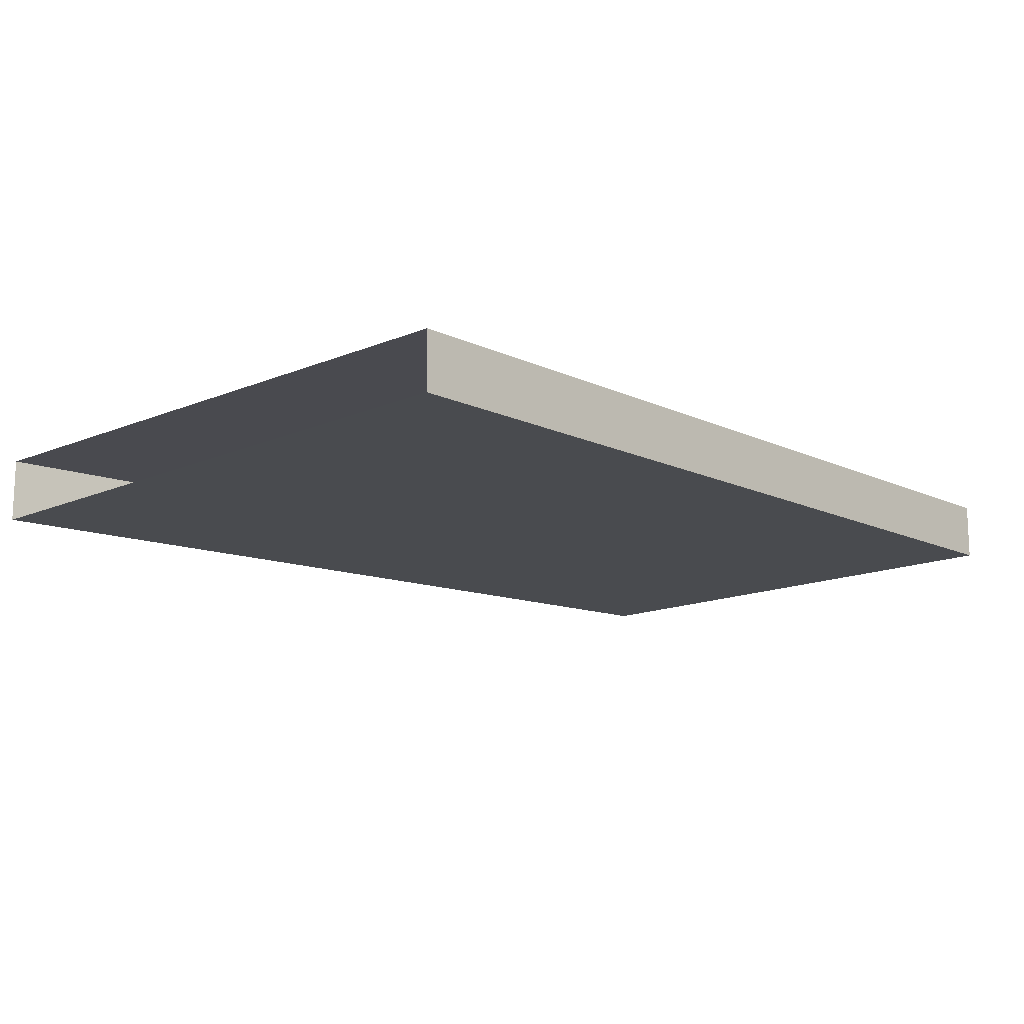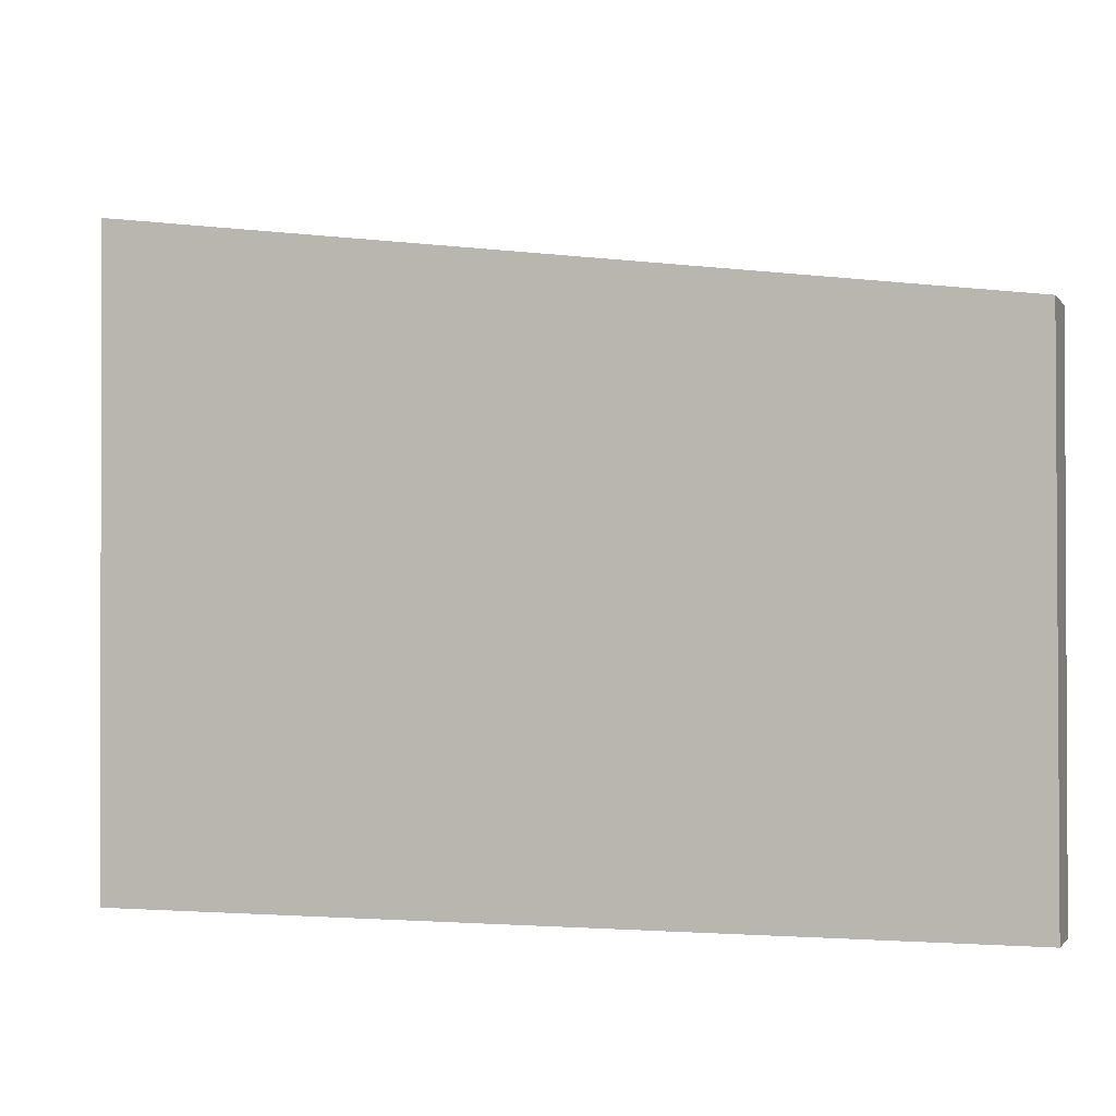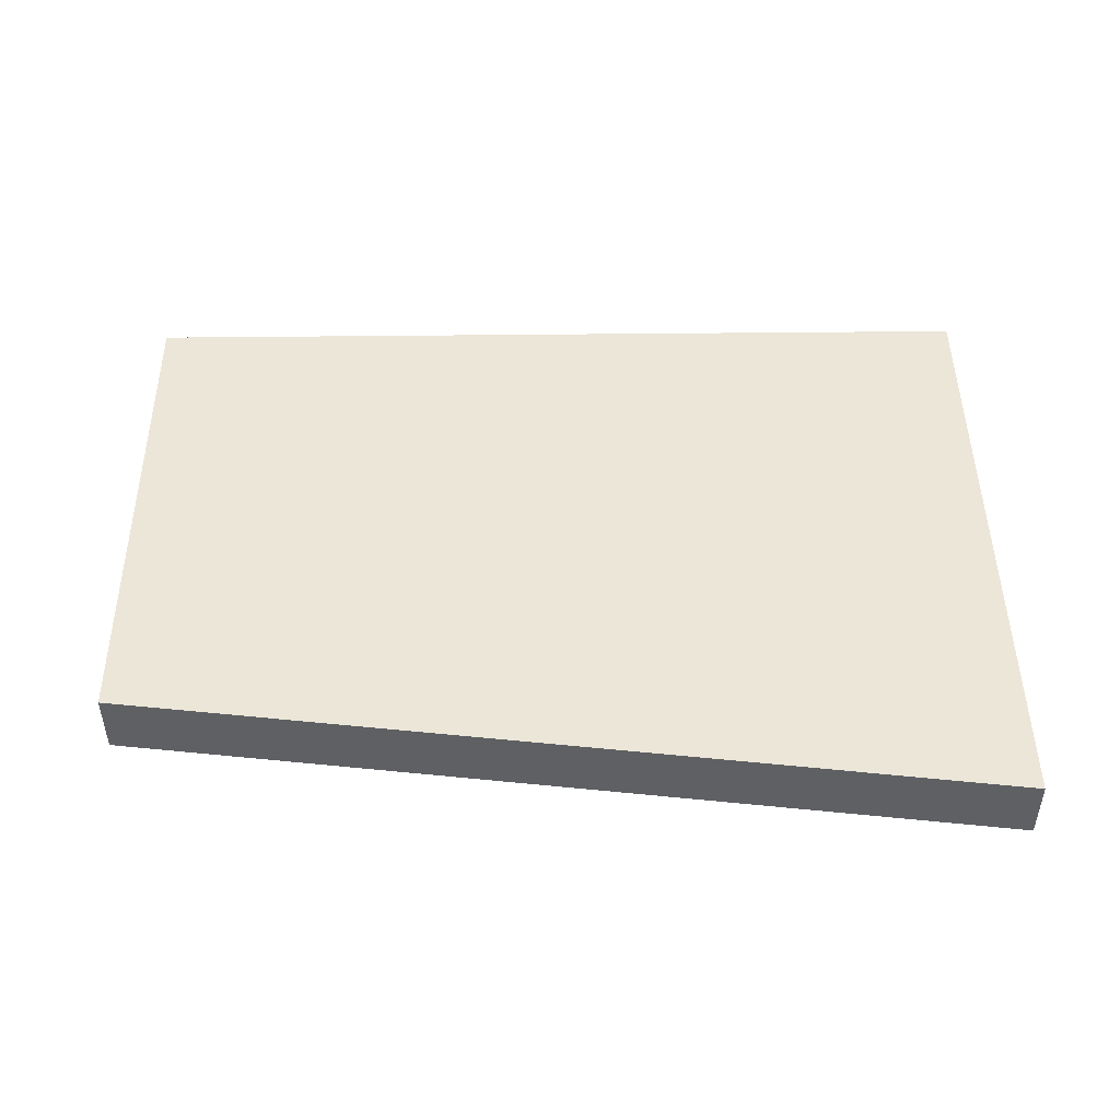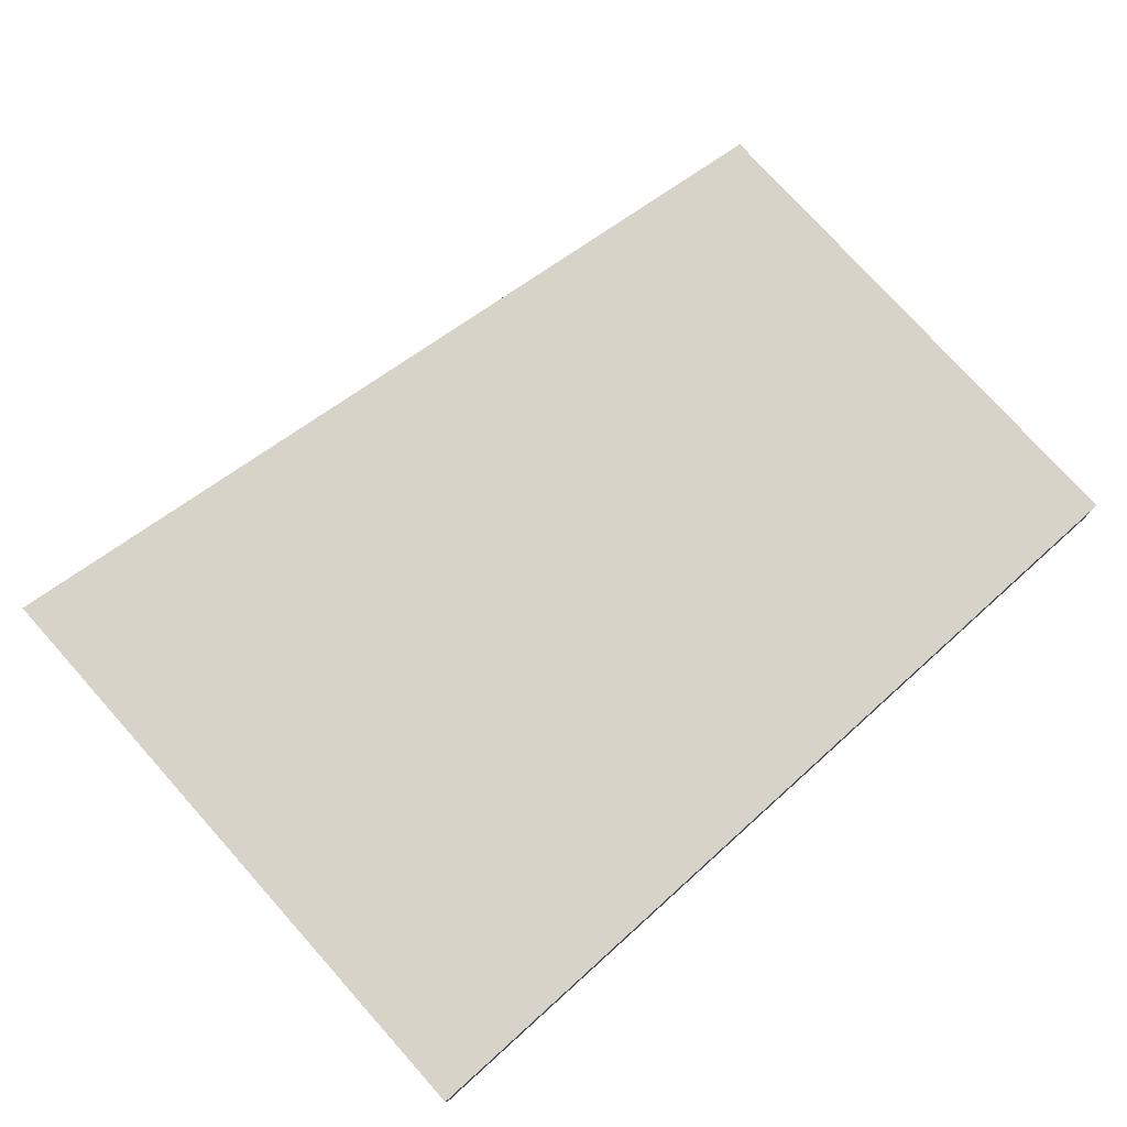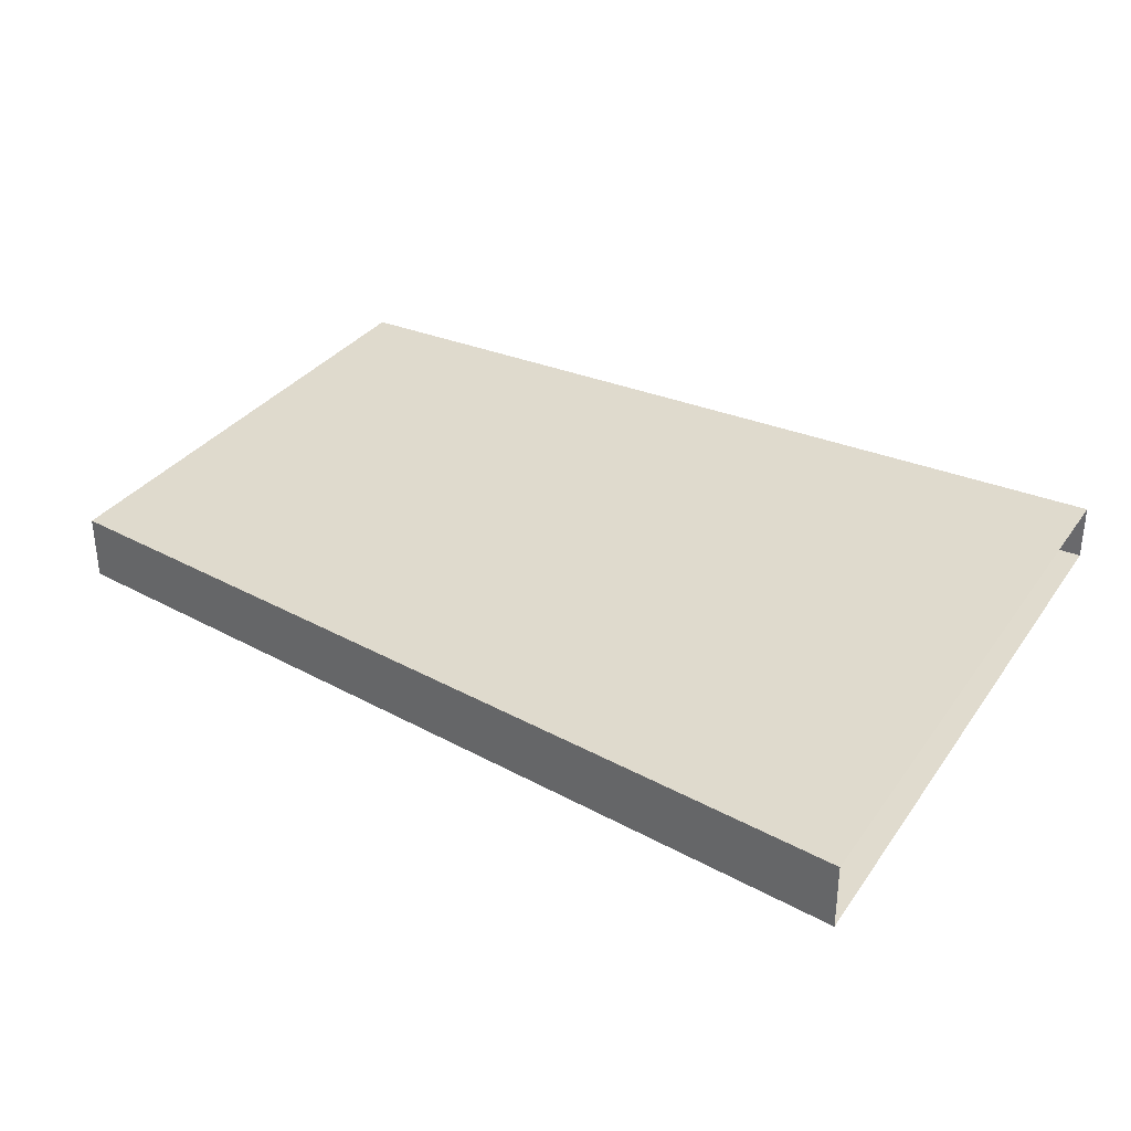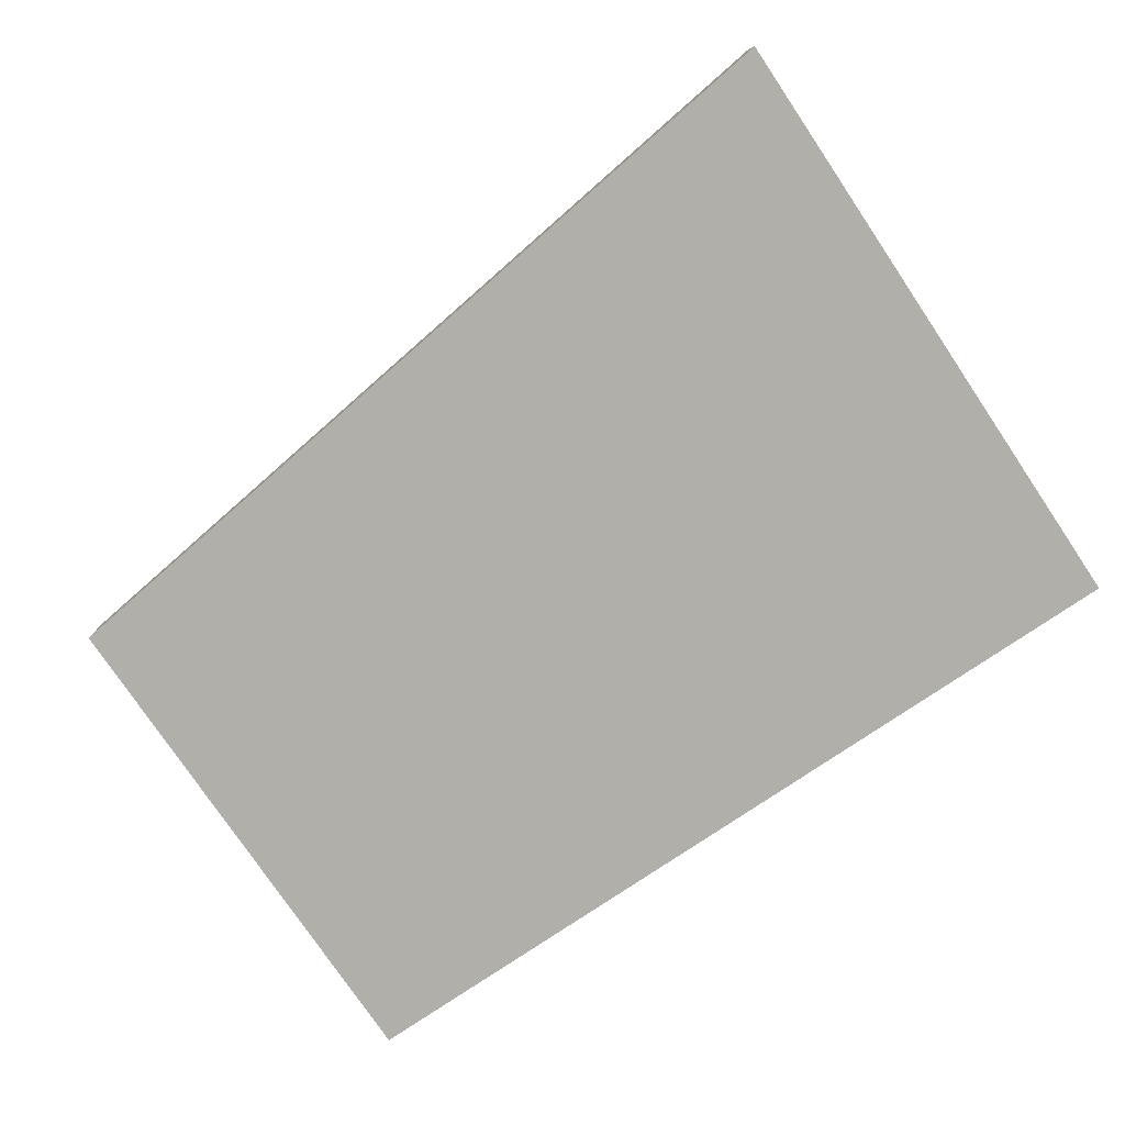
<metadata>
{"format":"obj","ext":"obj","renderer":"f3d","projection":"perspective","resolution":1024,"background":"white","views":[{"elev":-13.7,"azim":-46.2,"up":"+Z"},{"elev":-1.7,"azim":18.6,"up":"+Y"},{"elev":46.9,"azim":179.4,"up":"+Z"},{"elev":76.3,"azim":-41.9,"up":"+Z"},{"elev":33.2,"azim":-150.3,"up":"+Z"},{"elev":-78.2,"azim":-146.0,"up":"+Z"}]}
</metadata>
<code>
o buzzlightyLeftWing1_buzzlighty.015
v 0.3292 0.6279 -0.1404
v 0.3293 0.6279 -0.1209
v 0.3292 0.4686 -0.1392
v 0.3293 0.4686 -0.1221
v 0.0659 0.6614 -0.1205
v 0.3293 0.6279 -0.1209
v 0.06586 0.6614 -0.1399
v 0.3292 0.6279 -0.1404
v 0.06587 0.4686 -0.1387
v 0.3292 0.4686 -0.1392
v 0.06589 0.4686 -0.1217
v 0.3293 0.4686 -0.1221
v 0.3292 0.4686 -0.1392
v 0.06587 0.4686 -0.1387
v 0.3292 0.6279 -0.1404
v 0.06586 0.6614 -0.1399
v 0.3293 0.4686 -0.1221
v 0.3293 0.6279 -0.1209
v 0.06589 0.4686 -0.1217
v 0.0659 0.6614 -0.1205
f 1 2 3
f 3 2 4
f 5 6 7
f 7 6 8
f 9 10 11
f 11 10 12
f 13 14 15
f 15 14 16
f 17 18 19
f 19 18 20

</code>
